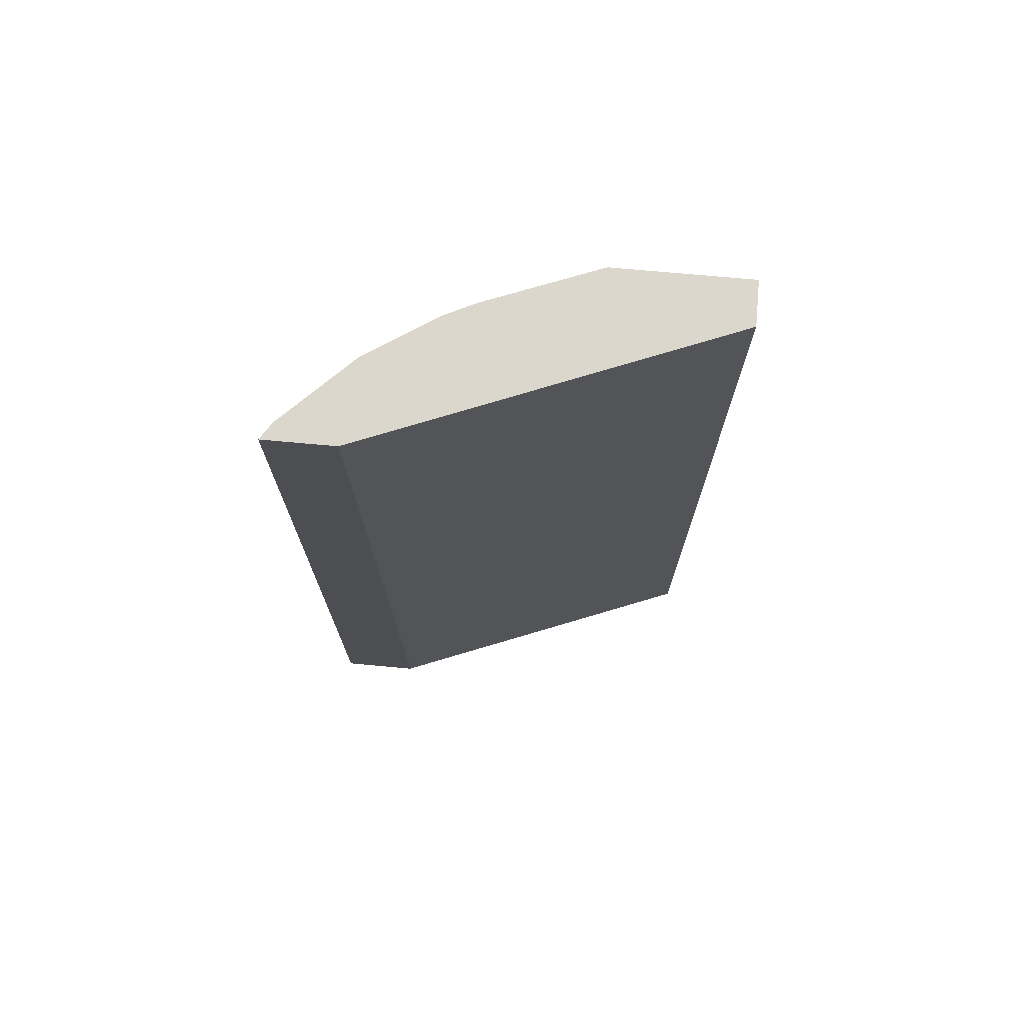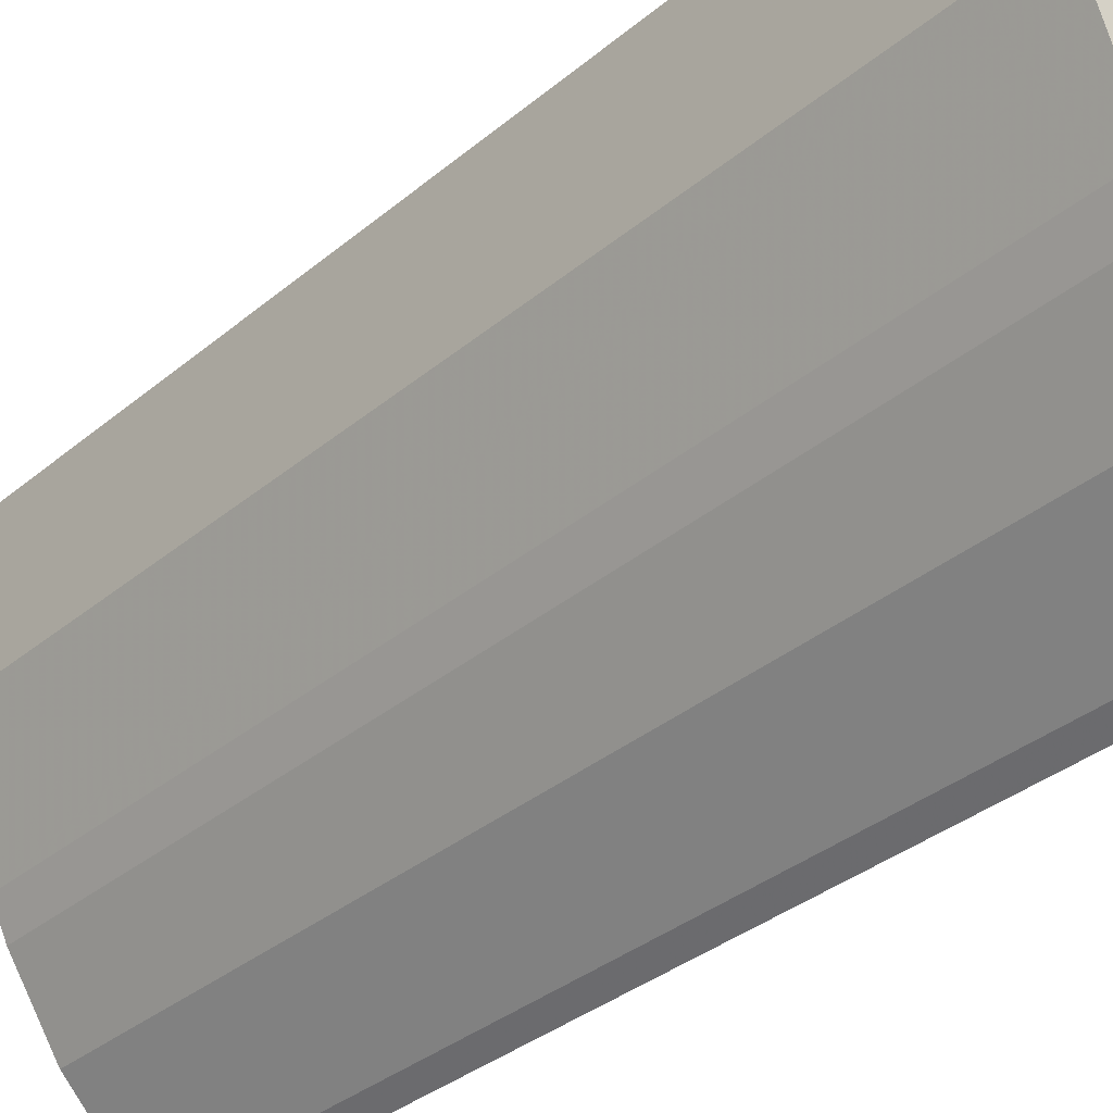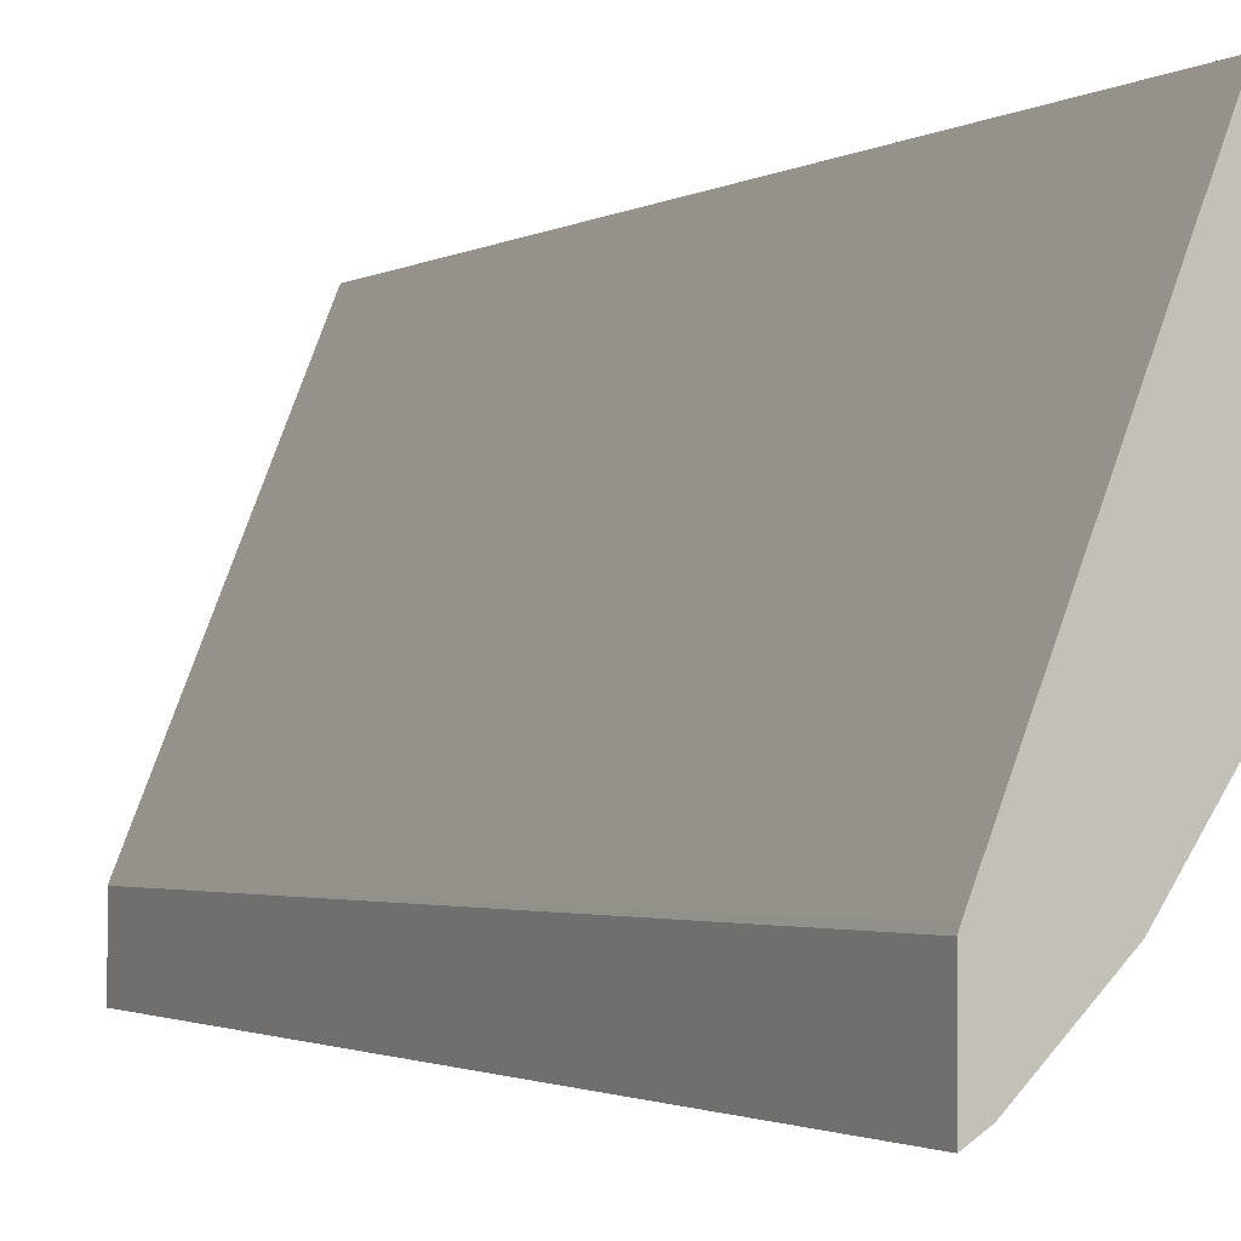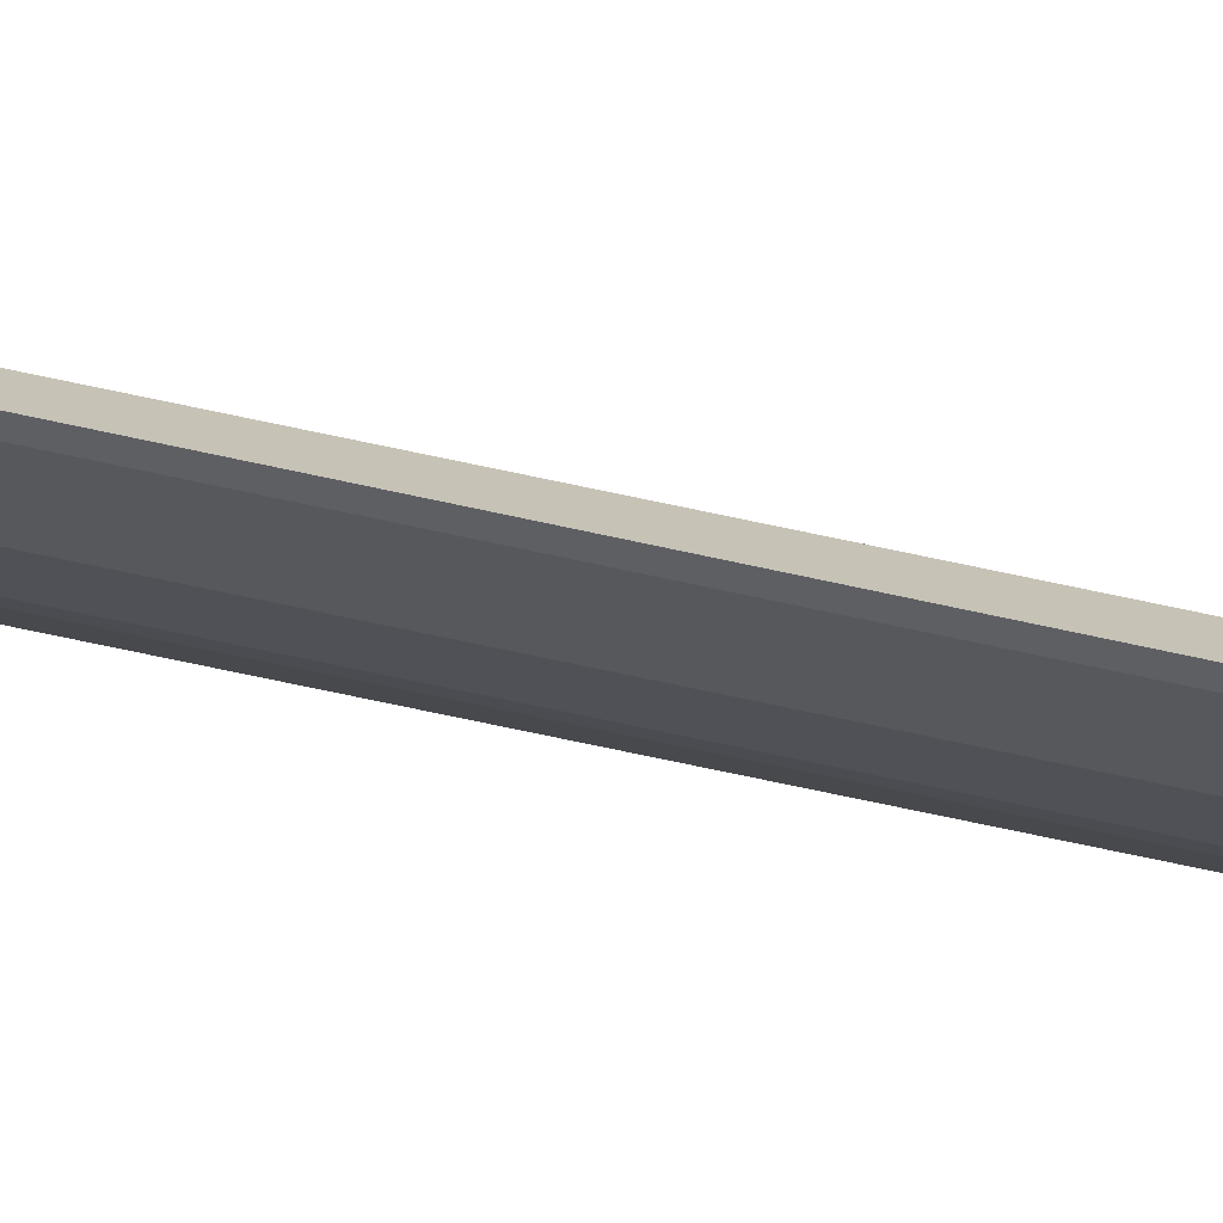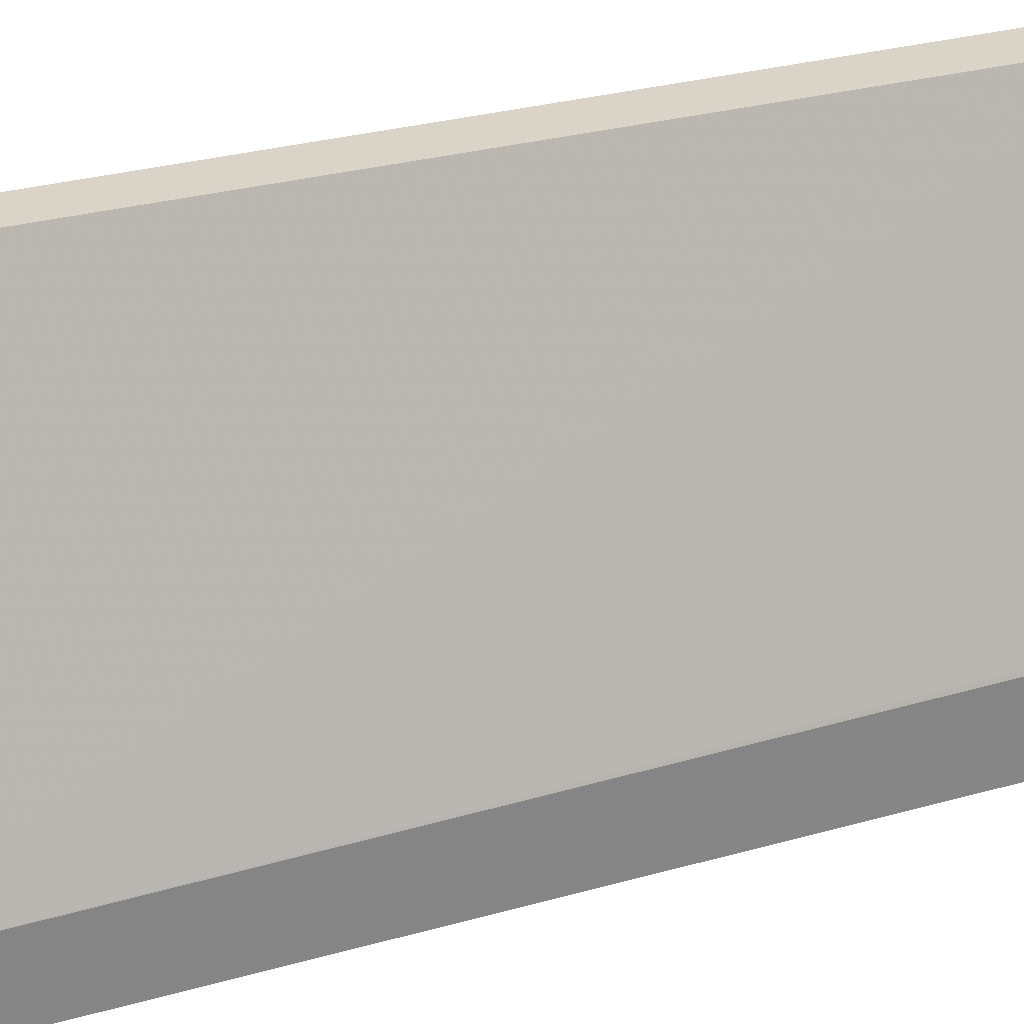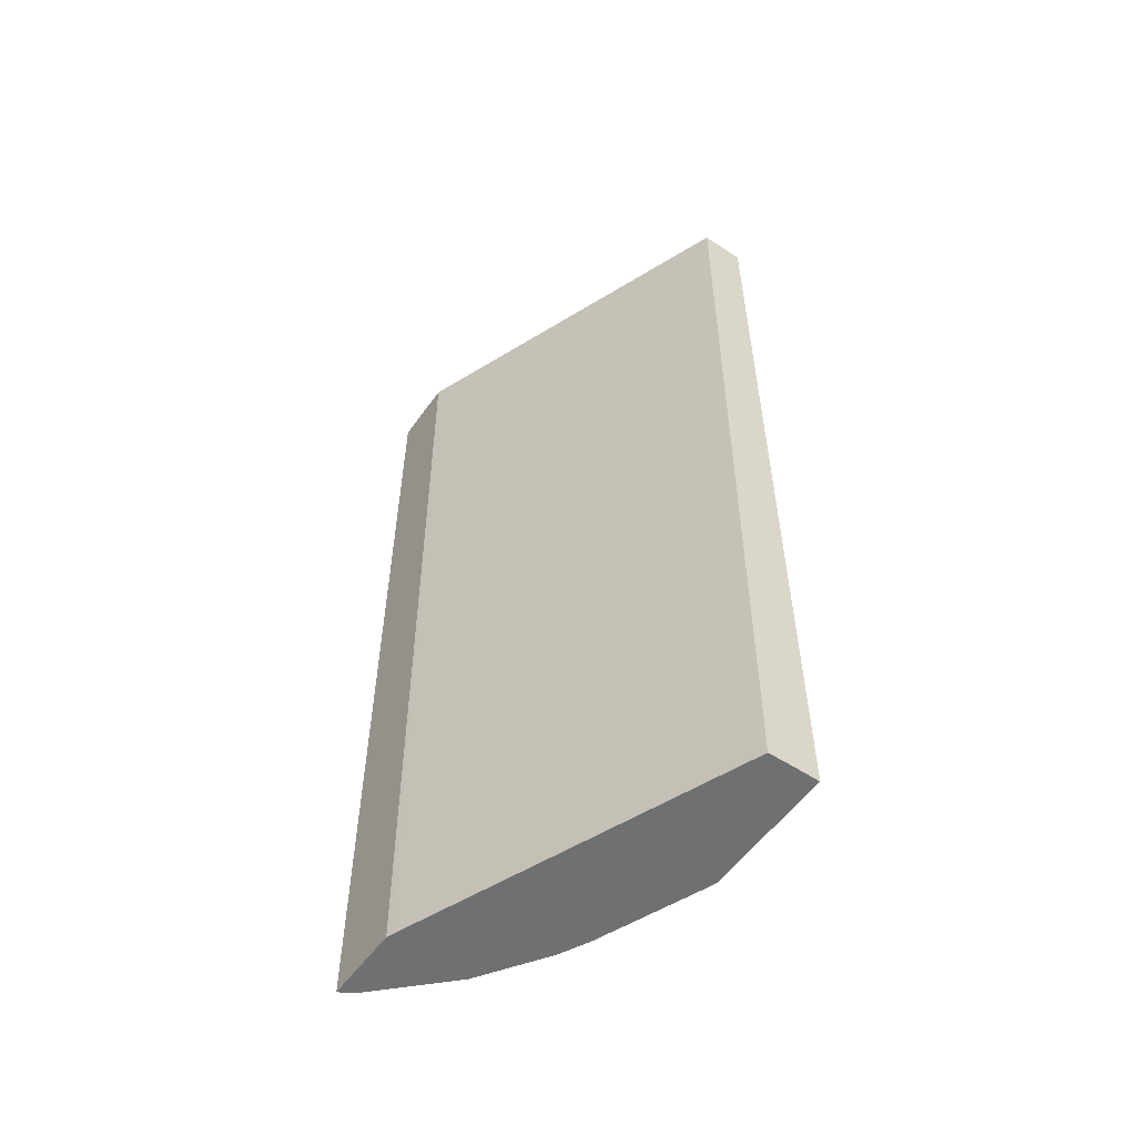
<metadata>
{"format":"obj","ext":"obj","renderer":"f3d","projection":"perspective","resolution":1024,"background":"white","views":[{"elev":73.1,"azim":-84.8,"up":"+Y"},{"elev":-33.8,"azim":138.6,"up":"+Z"},{"elev":-1.6,"azim":-27.0,"up":"+Z"},{"elev":-73.5,"azim":-102.1,"up":"+Z"},{"elev":28.8,"azim":-113.1,"up":"+Z"},{"elev":-54.9,"azim":-34.9,"up":"+Y"}]}
</metadata>
<code>
v 0.4577 0.02771 4.14e-05
v 0.4577 0.02771 -0.1144
v 0.4196 0.02771 4.14e-05
v 0.4577 -0.7437 4.14e-05
v 0.4196 0.02771 -0.2098
v 0.4577 -0.7561 -0.1144
v 0.2975 0.02771 -0.2994
v 0.4134 -0.7561 -2.882e-05
v 0.4196 -0.7437 4.14e-05
v 0.4443 -0.7561 4.14e-05
v 0.4577 -0.7561 -2.882e-05
v 0.4068 0.02771 -0.2352
v 0.4196 -0.7561 -0.2098
v 0.2975 0.02771 -0.3587
v 0.2975 -0.7561 -0.2901
v 0.299 -0.7561 -0.286
v 0.3687 0.02771 -0.2924
v 0.4068 -0.7561 -0.2352
v 0.3115 0.02771 -0.3496
v 0.2975 -0.7561 -0.3587
v 0.3497 0.02771 -0.3115
v 0.3687 -0.7561 -0.2924
v 0.3115 -0.7561 -0.3496
v 0.3497 -0.7561 -0.3115
f 6 18 13
f 6 22 18
f 6 24 22
f 6 15 20
f 6 20 23
f 6 16 15
f 7 14 20
f 6 23 24
f 7 20 15
f 19 21 24
f 7 16 8
f 8 10 9
f 12 18 22
f 12 22 17
f 14 19 23
f 14 23 20
f 17 22 24
f 19 24 23
f 6 8 16
f 7 15 16
f 6 10 8
f 17 24 21
f 5 18 12
f 1 2 5
f 6 11 10
f 1 12 17
f 1 17 21
f 1 21 19
f 1 19 14
f 1 14 7
f 1 7 3
f 1 3 9
f 1 9 10
f 1 5 12
f 1 4 11
f 1 10 4
f 4 10 11
f 3 8 9
f 3 7 8
f 5 13 18
f 2 6 13
f 1 6 2
f 1 11 6
f 2 13 5

</code>
